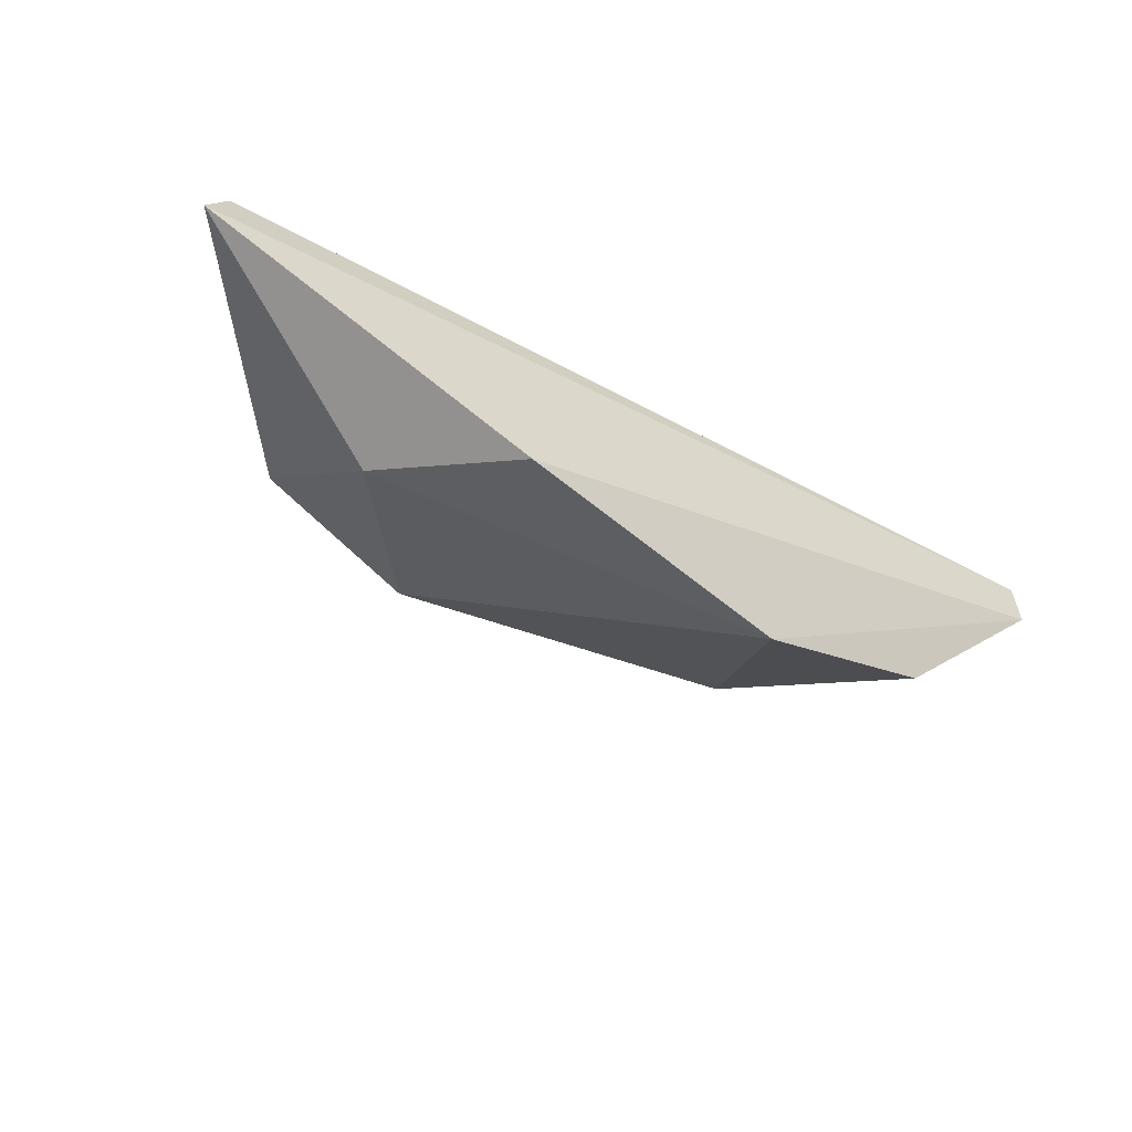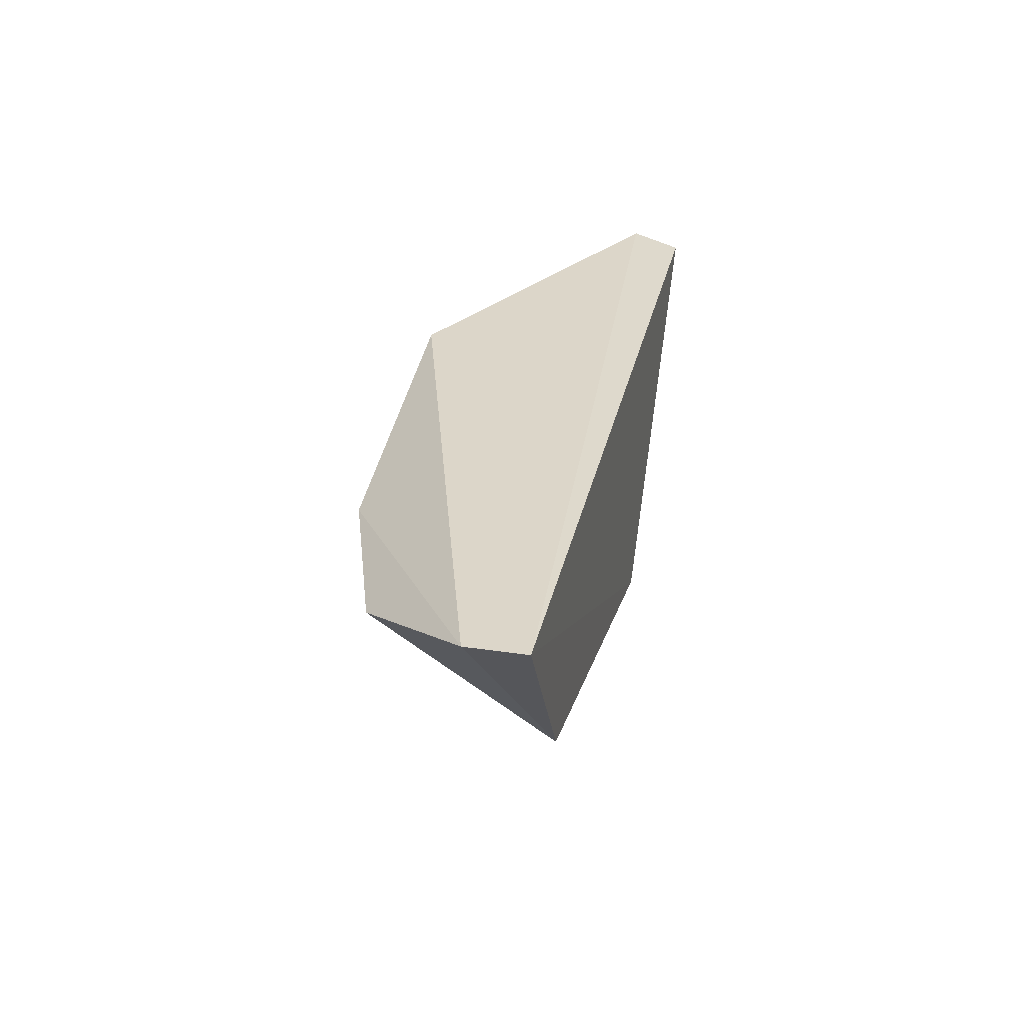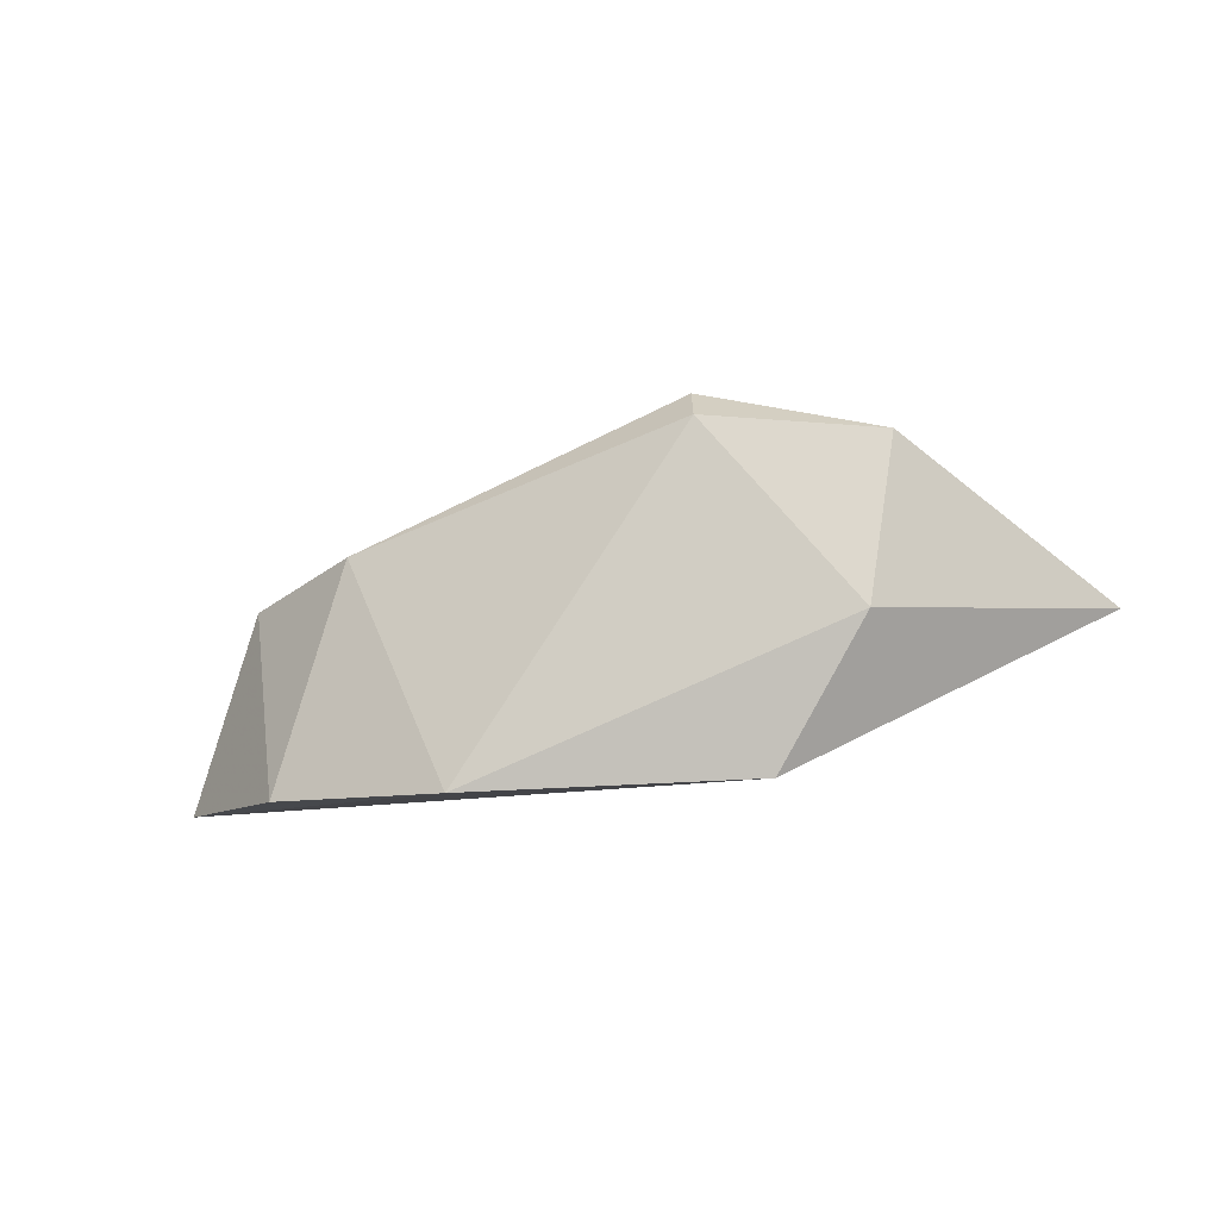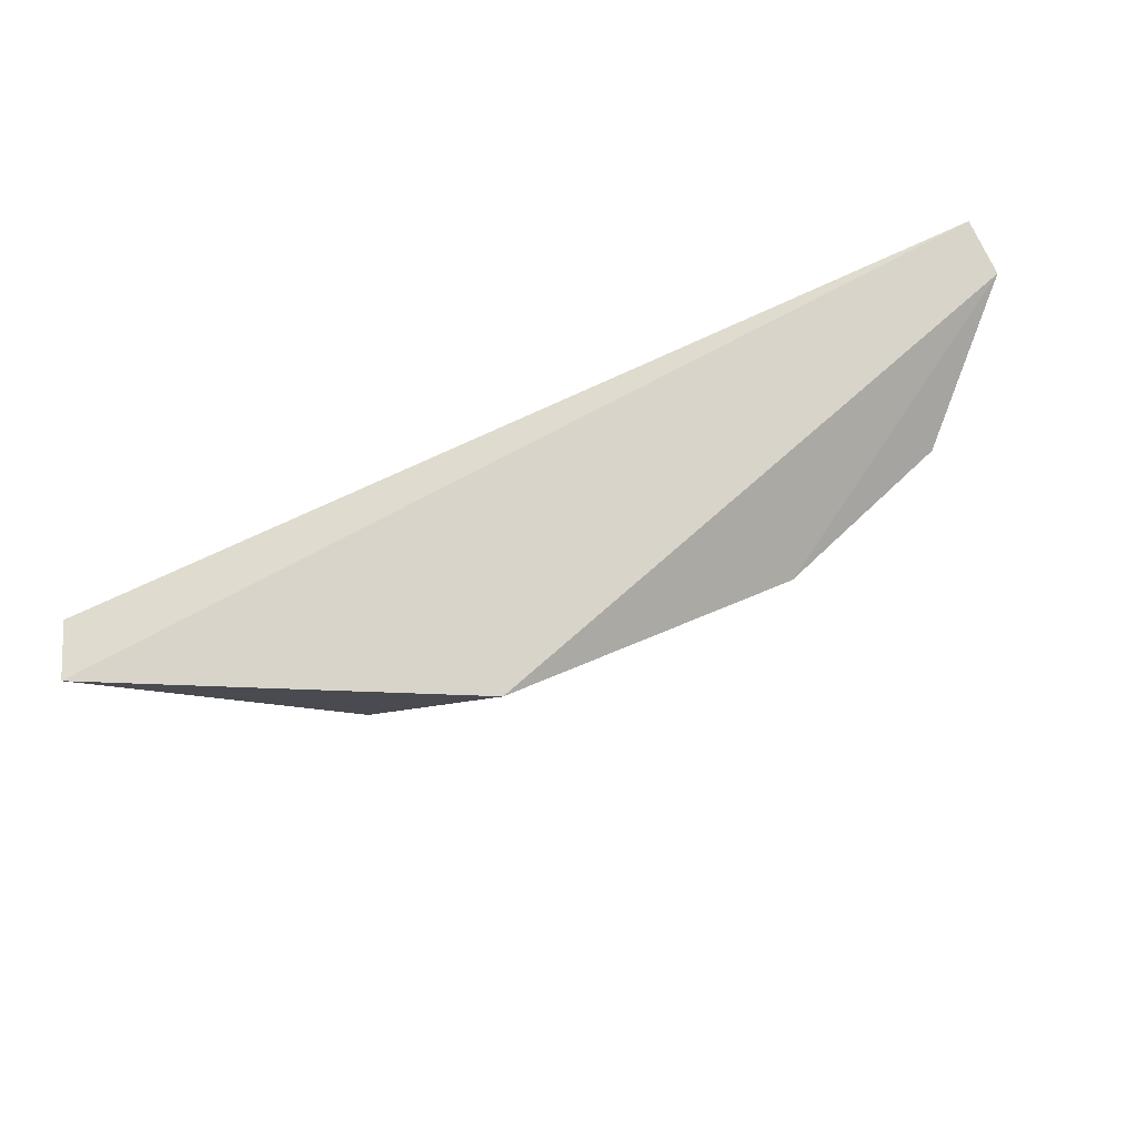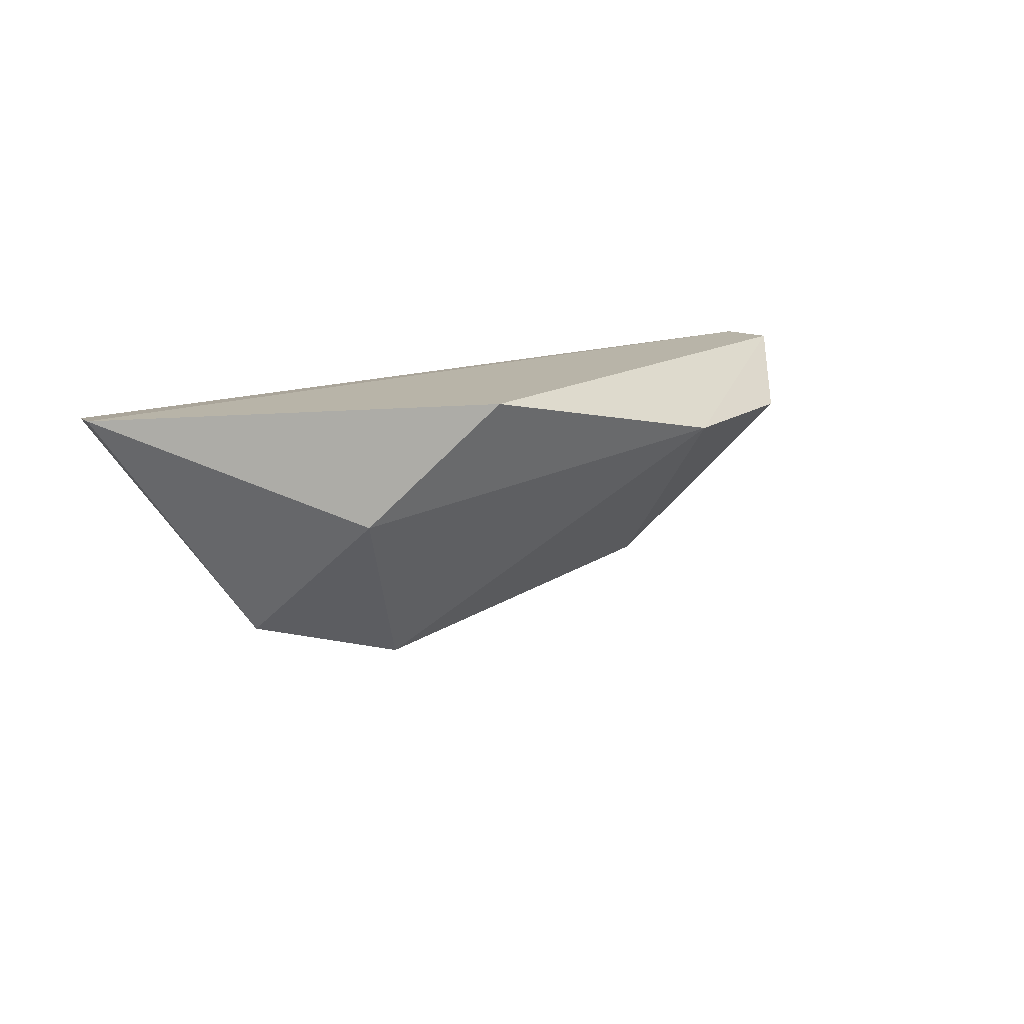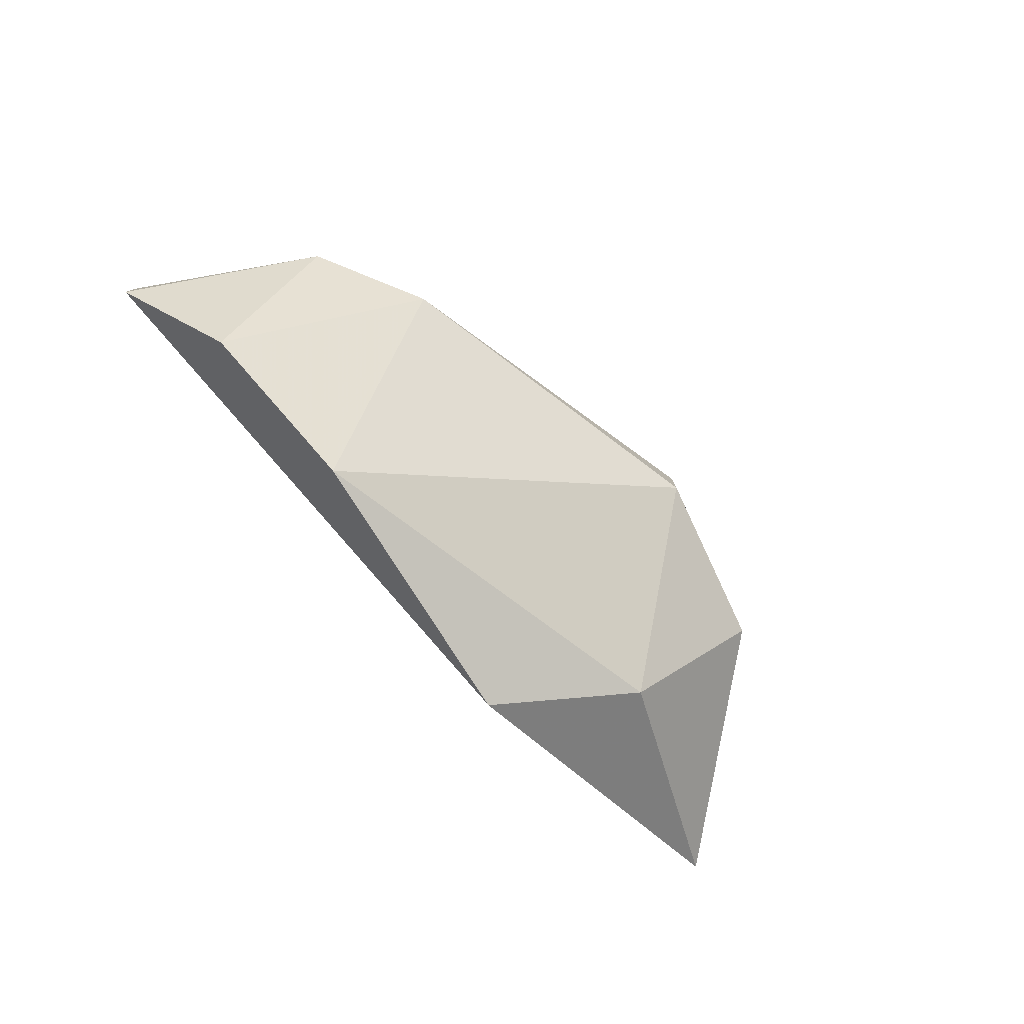
<metadata>
{"format":"obj","ext":"obj","renderer":"f3d","projection":"perspective","resolution":1024,"background":"white","views":[{"elev":-58.4,"azim":-29.4,"up":"+Y"},{"elev":30.2,"azim":102.2,"up":"+Z"},{"elev":-65.1,"azim":-165.7,"up":"+Y"},{"elev":75.5,"azim":-24.5,"up":"+Z"},{"elev":13.0,"azim":-40.8,"up":"+Z"},{"elev":-78.9,"azim":133.7,"up":"+Y"}]}
</metadata>
<code>
v -0.1887 -0.2227 0.5099
v -0.5067 -0.2227 0.3508
v -0.5067 -0.1909 0.3508
v -0.6976 -0.2227 0.5099
v -0.3477 -0.3181 0.478
v -0.5067 -0.3181 0.5099
v -0.2523 -0.1909 0.4145
v -0.6861 -0.1937 0.5063
v -0.1887 -0.1909 0.5099
v -0.5703 -0.2862 0.4462
v -0.3159 -0.2227 0.3827
v -0.6021 -0.2227 0.3827
v -0.2523 -0.2862 0.478
f 11 7 13
f 1 4 6
f 5 1 6
f 4 1 9
f 7 3 9
f 1 7 9
f 3 8 9
f 8 4 9
f 2 5 10
f 5 6 10
f 6 4 10
f 2 3 11
f 5 2 11
f 3 7 11
f 3 2 12
f 8 3 12
f 4 8 12
f 2 10 12
f 10 4 12
f 1 5 13
f 7 1 13
f 5 11 13

</code>
